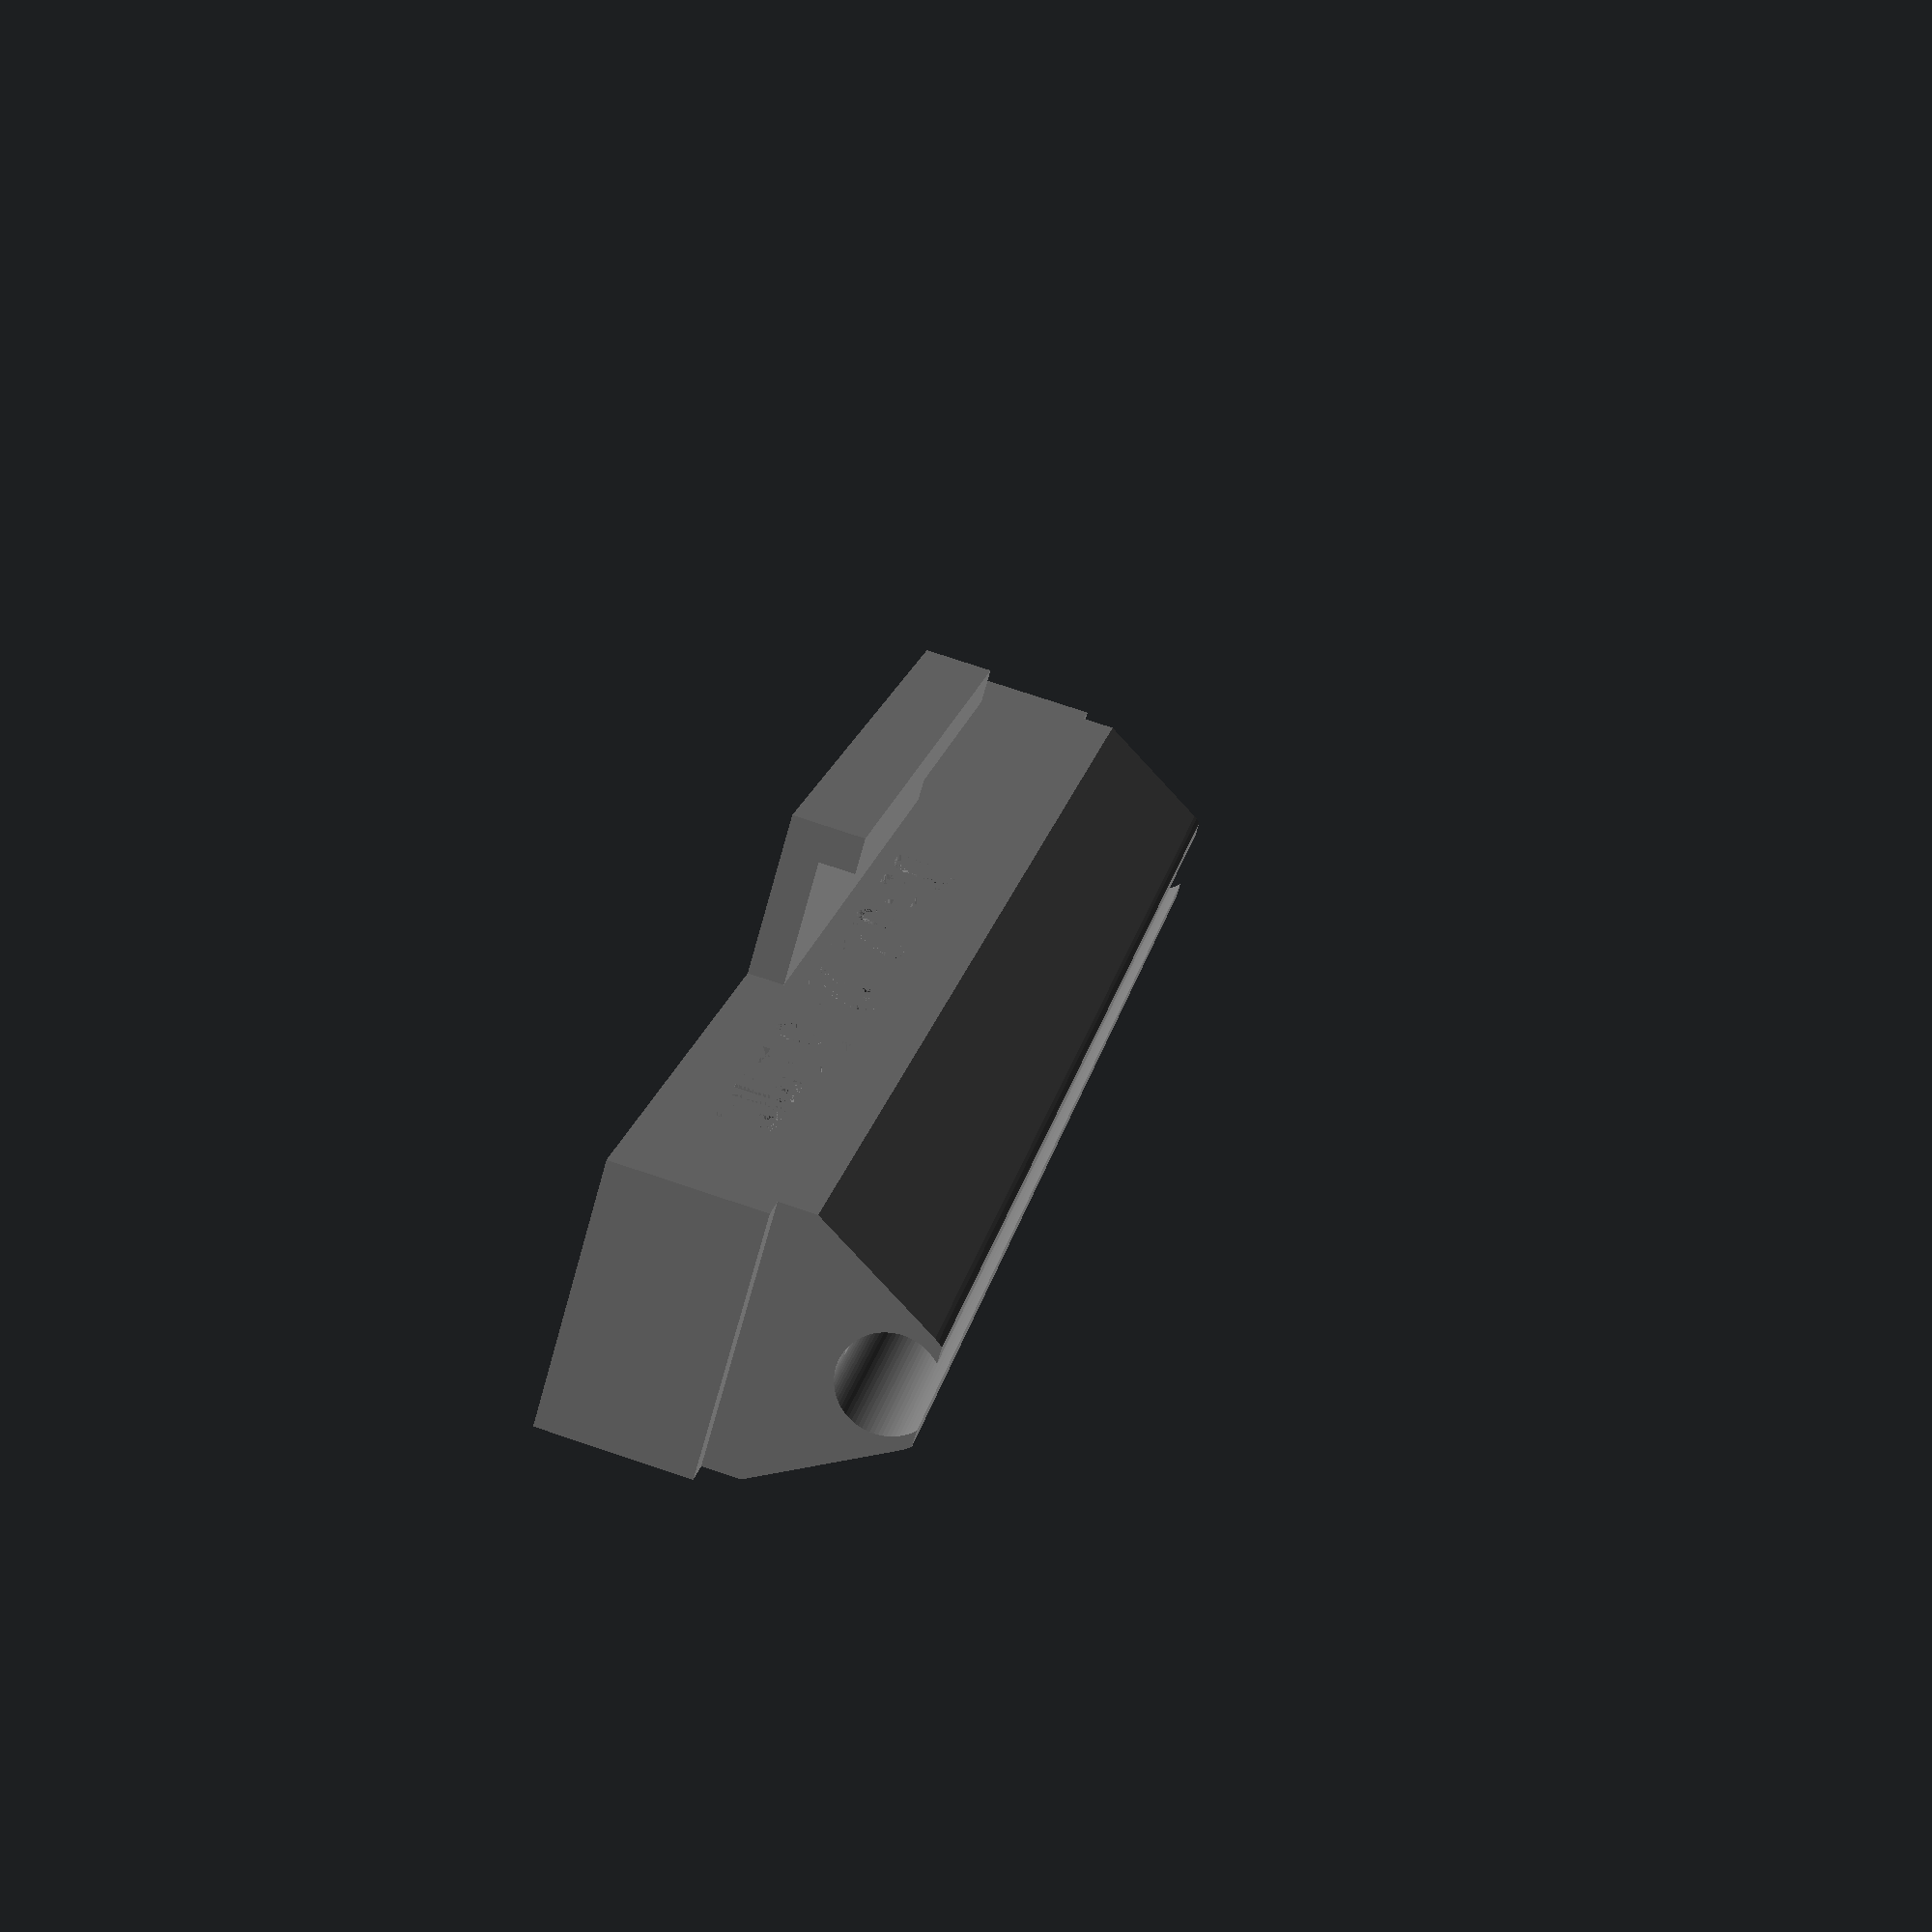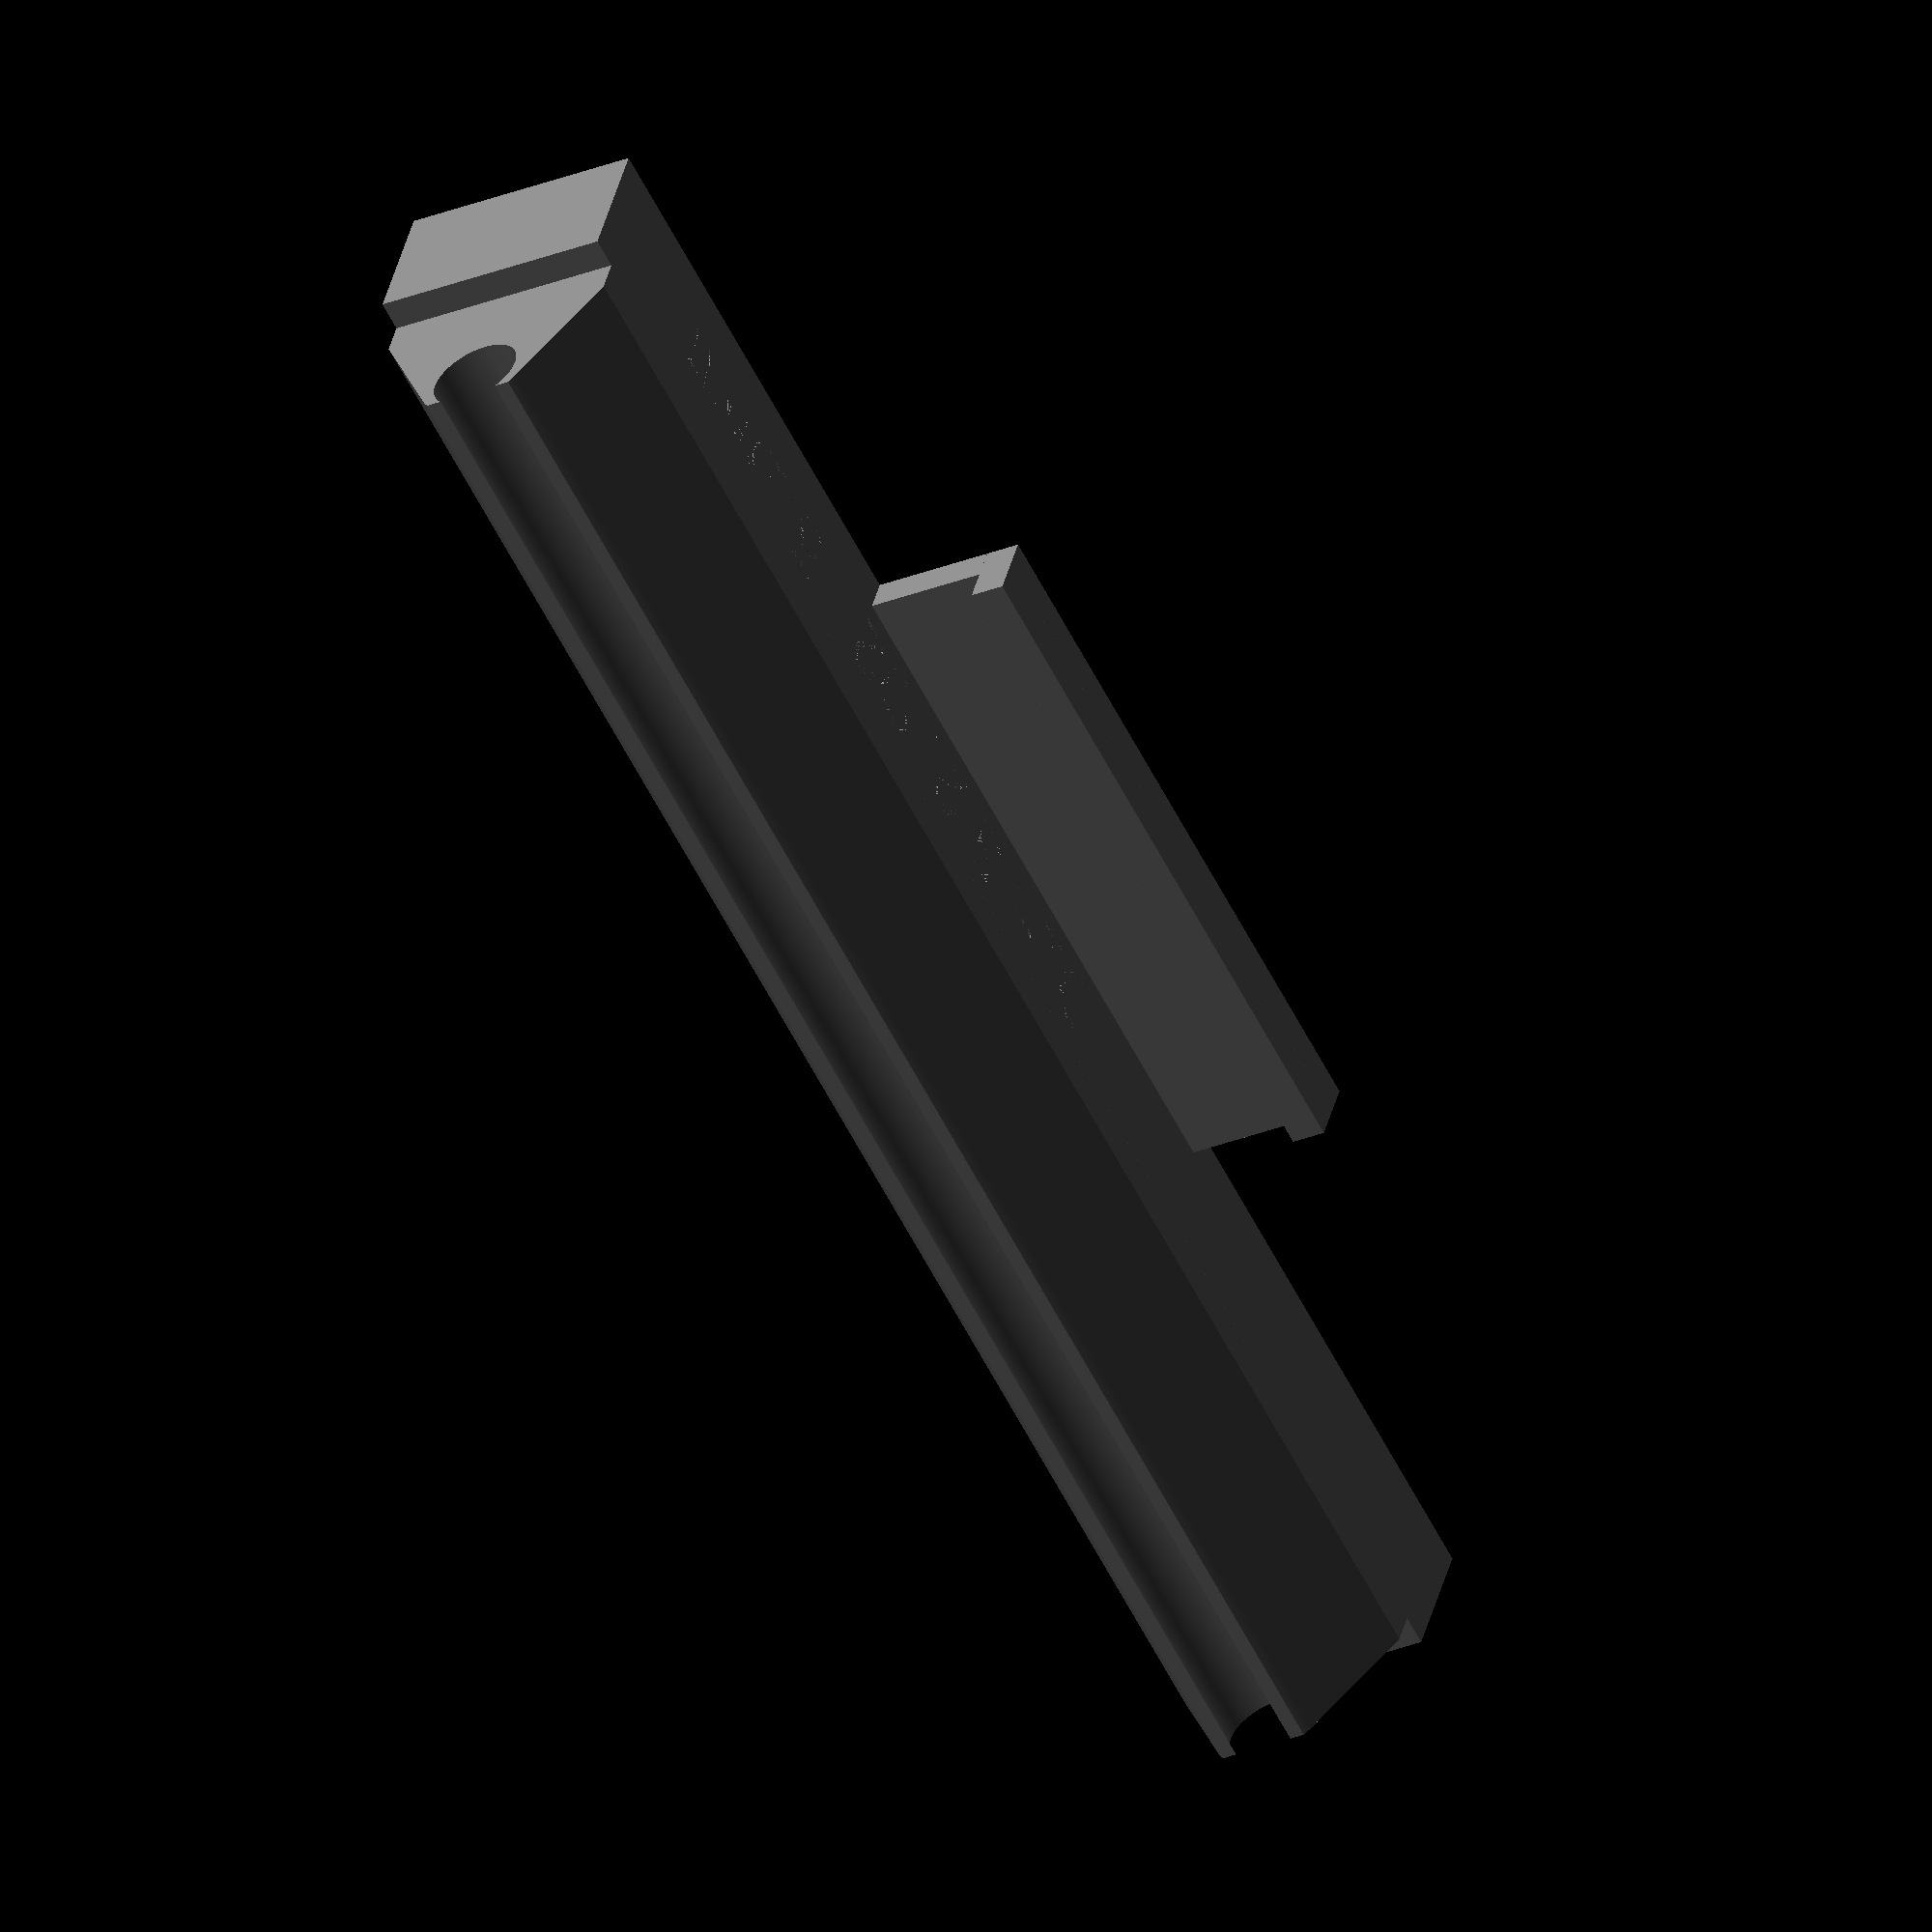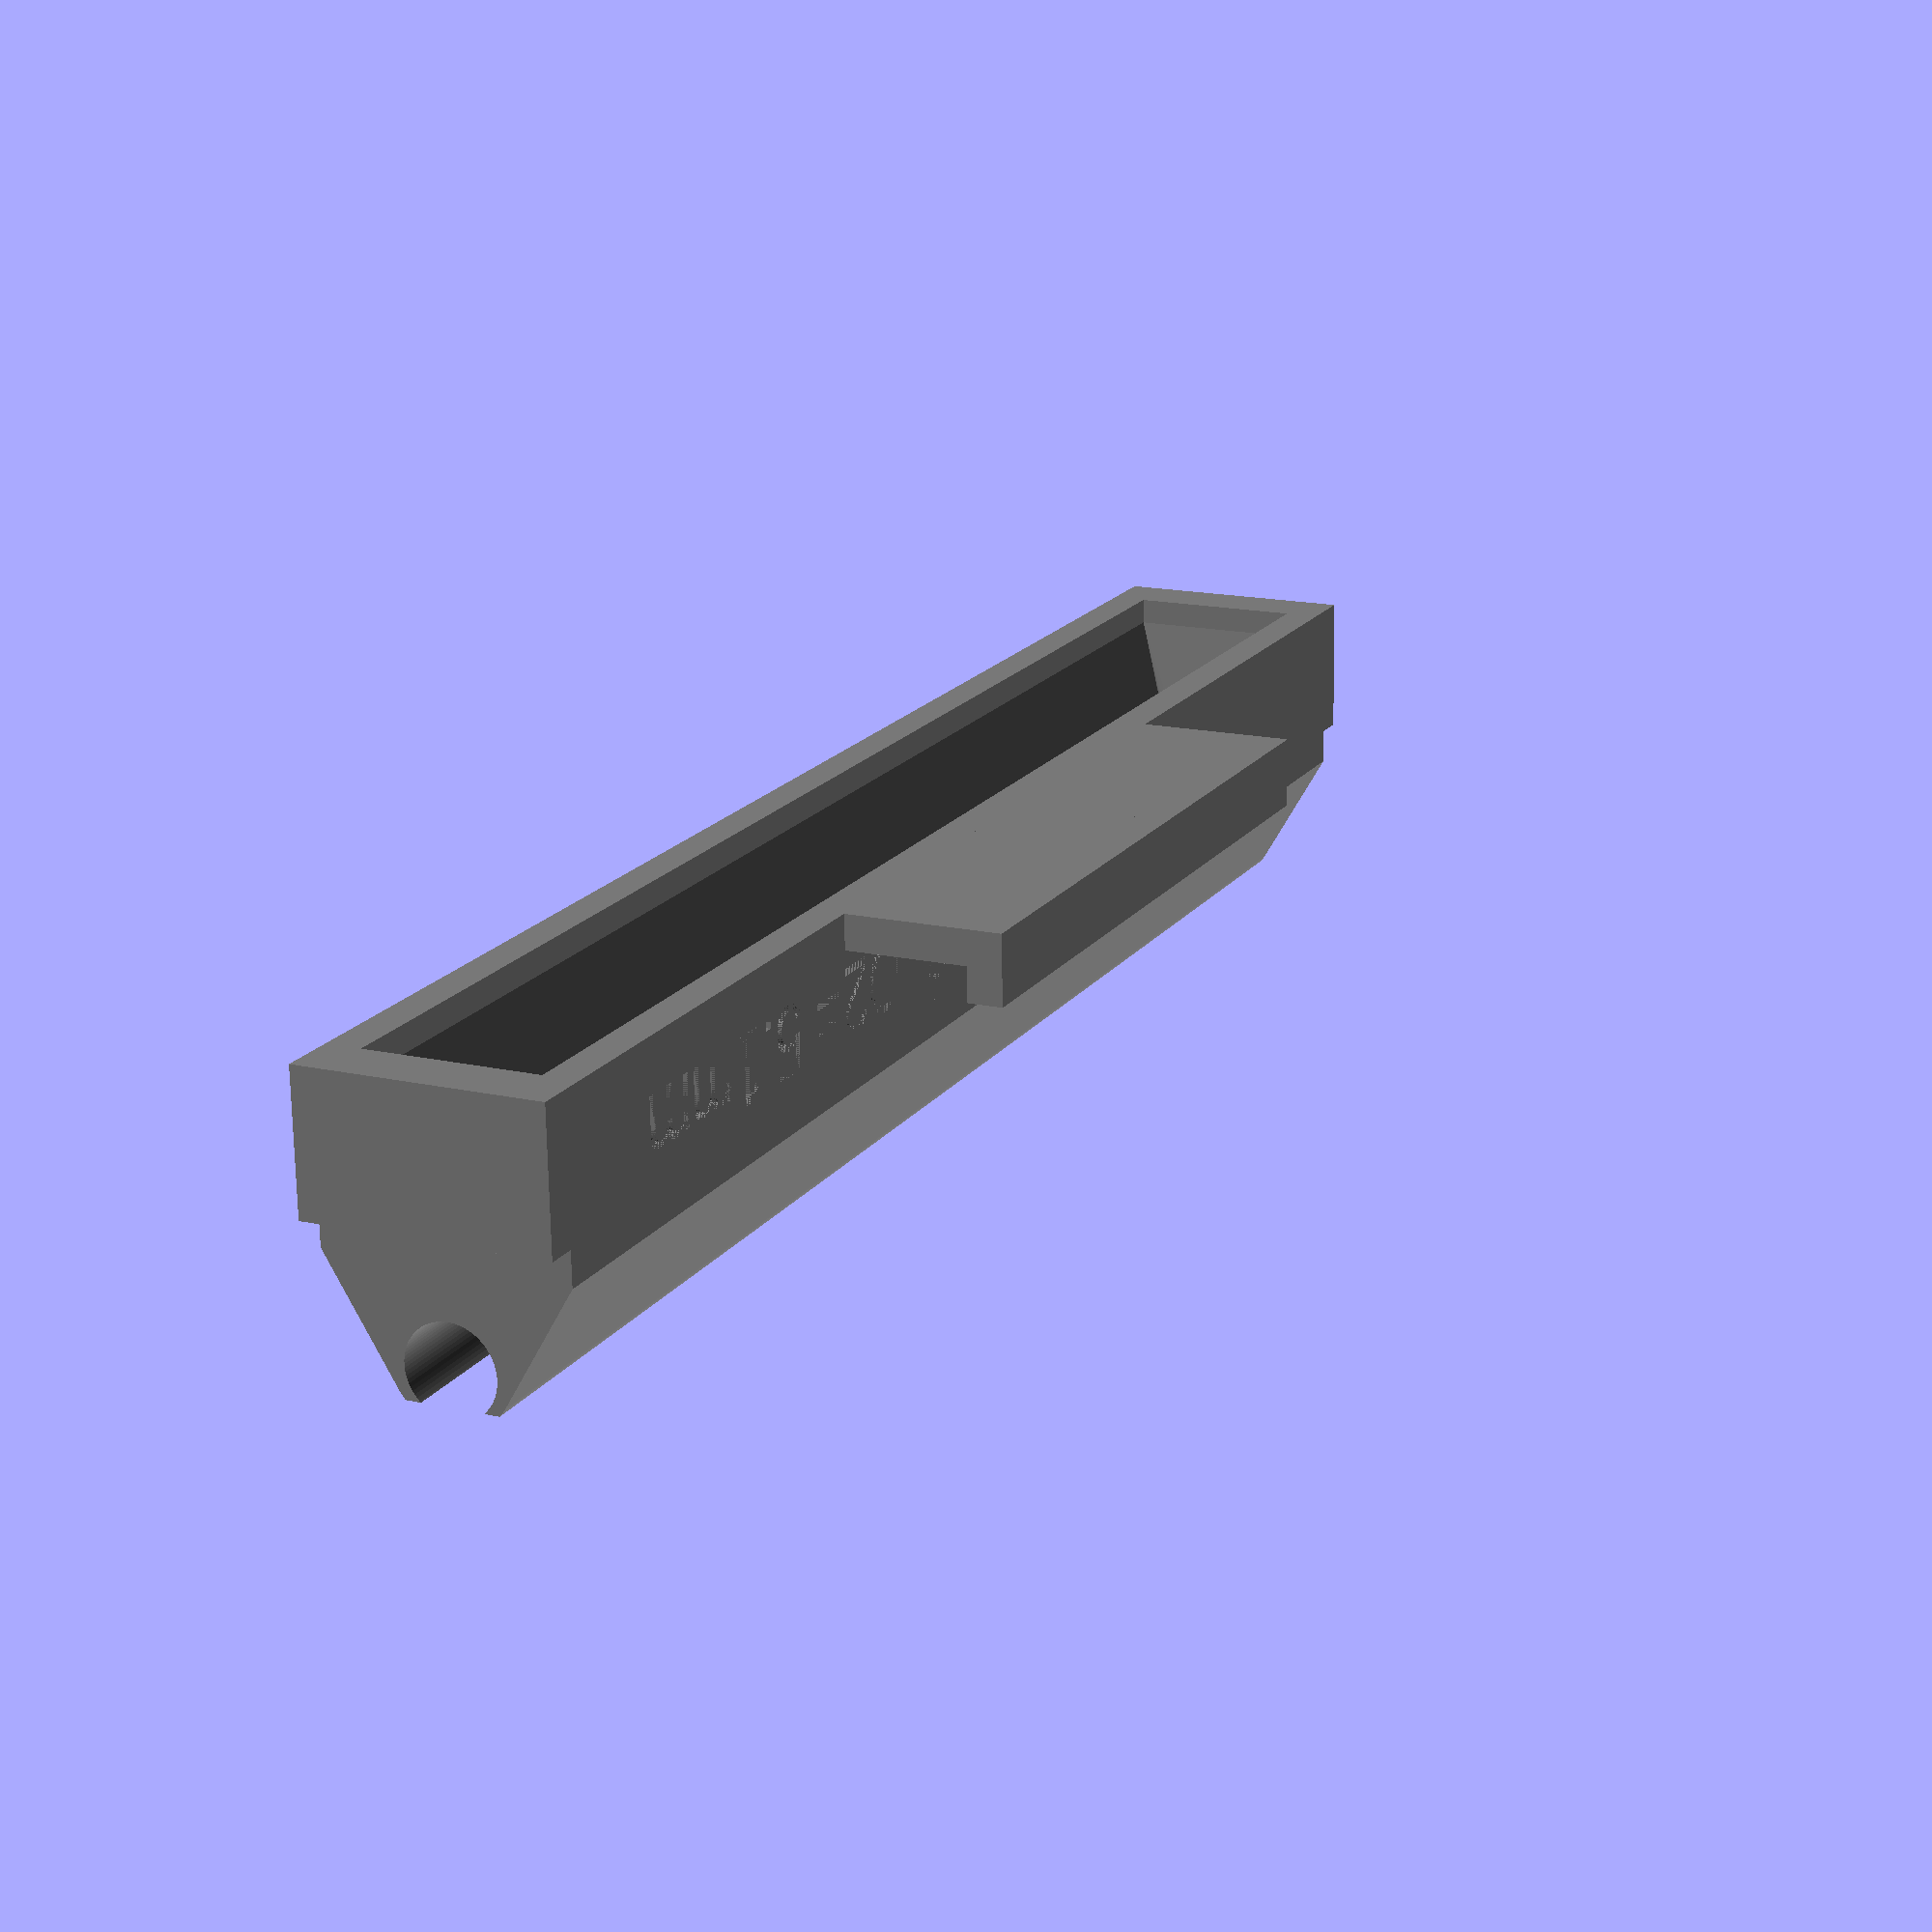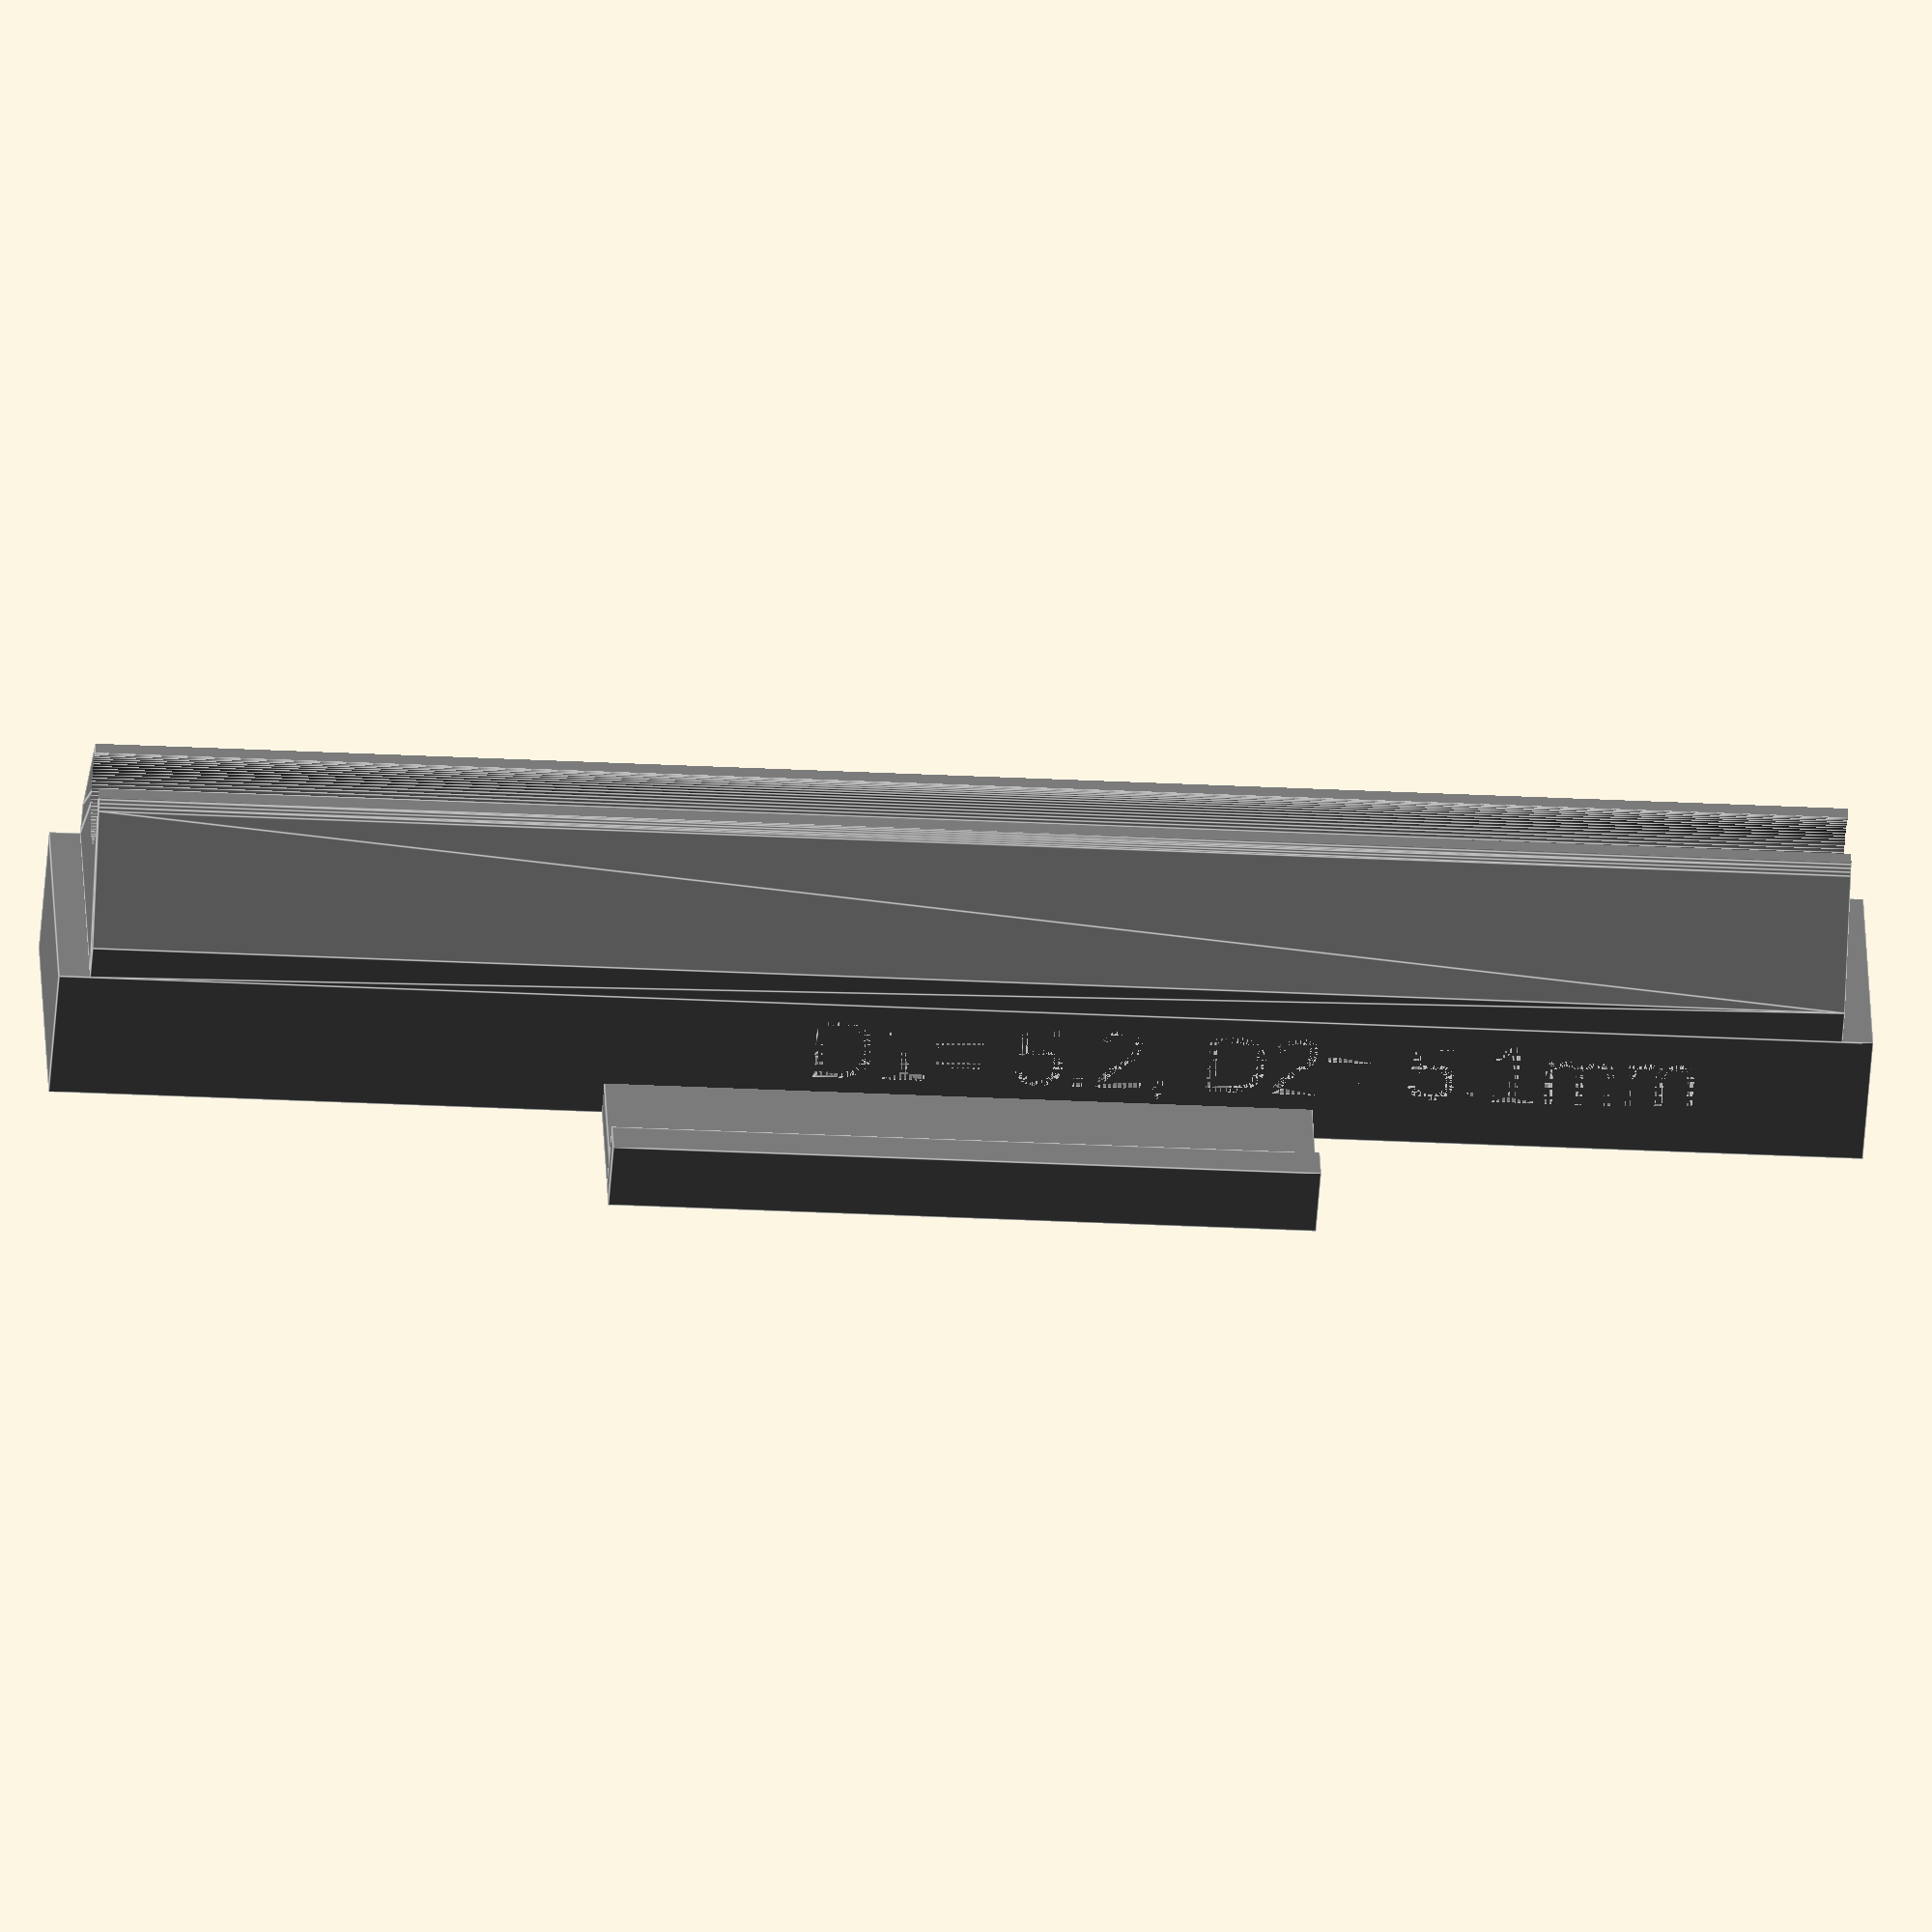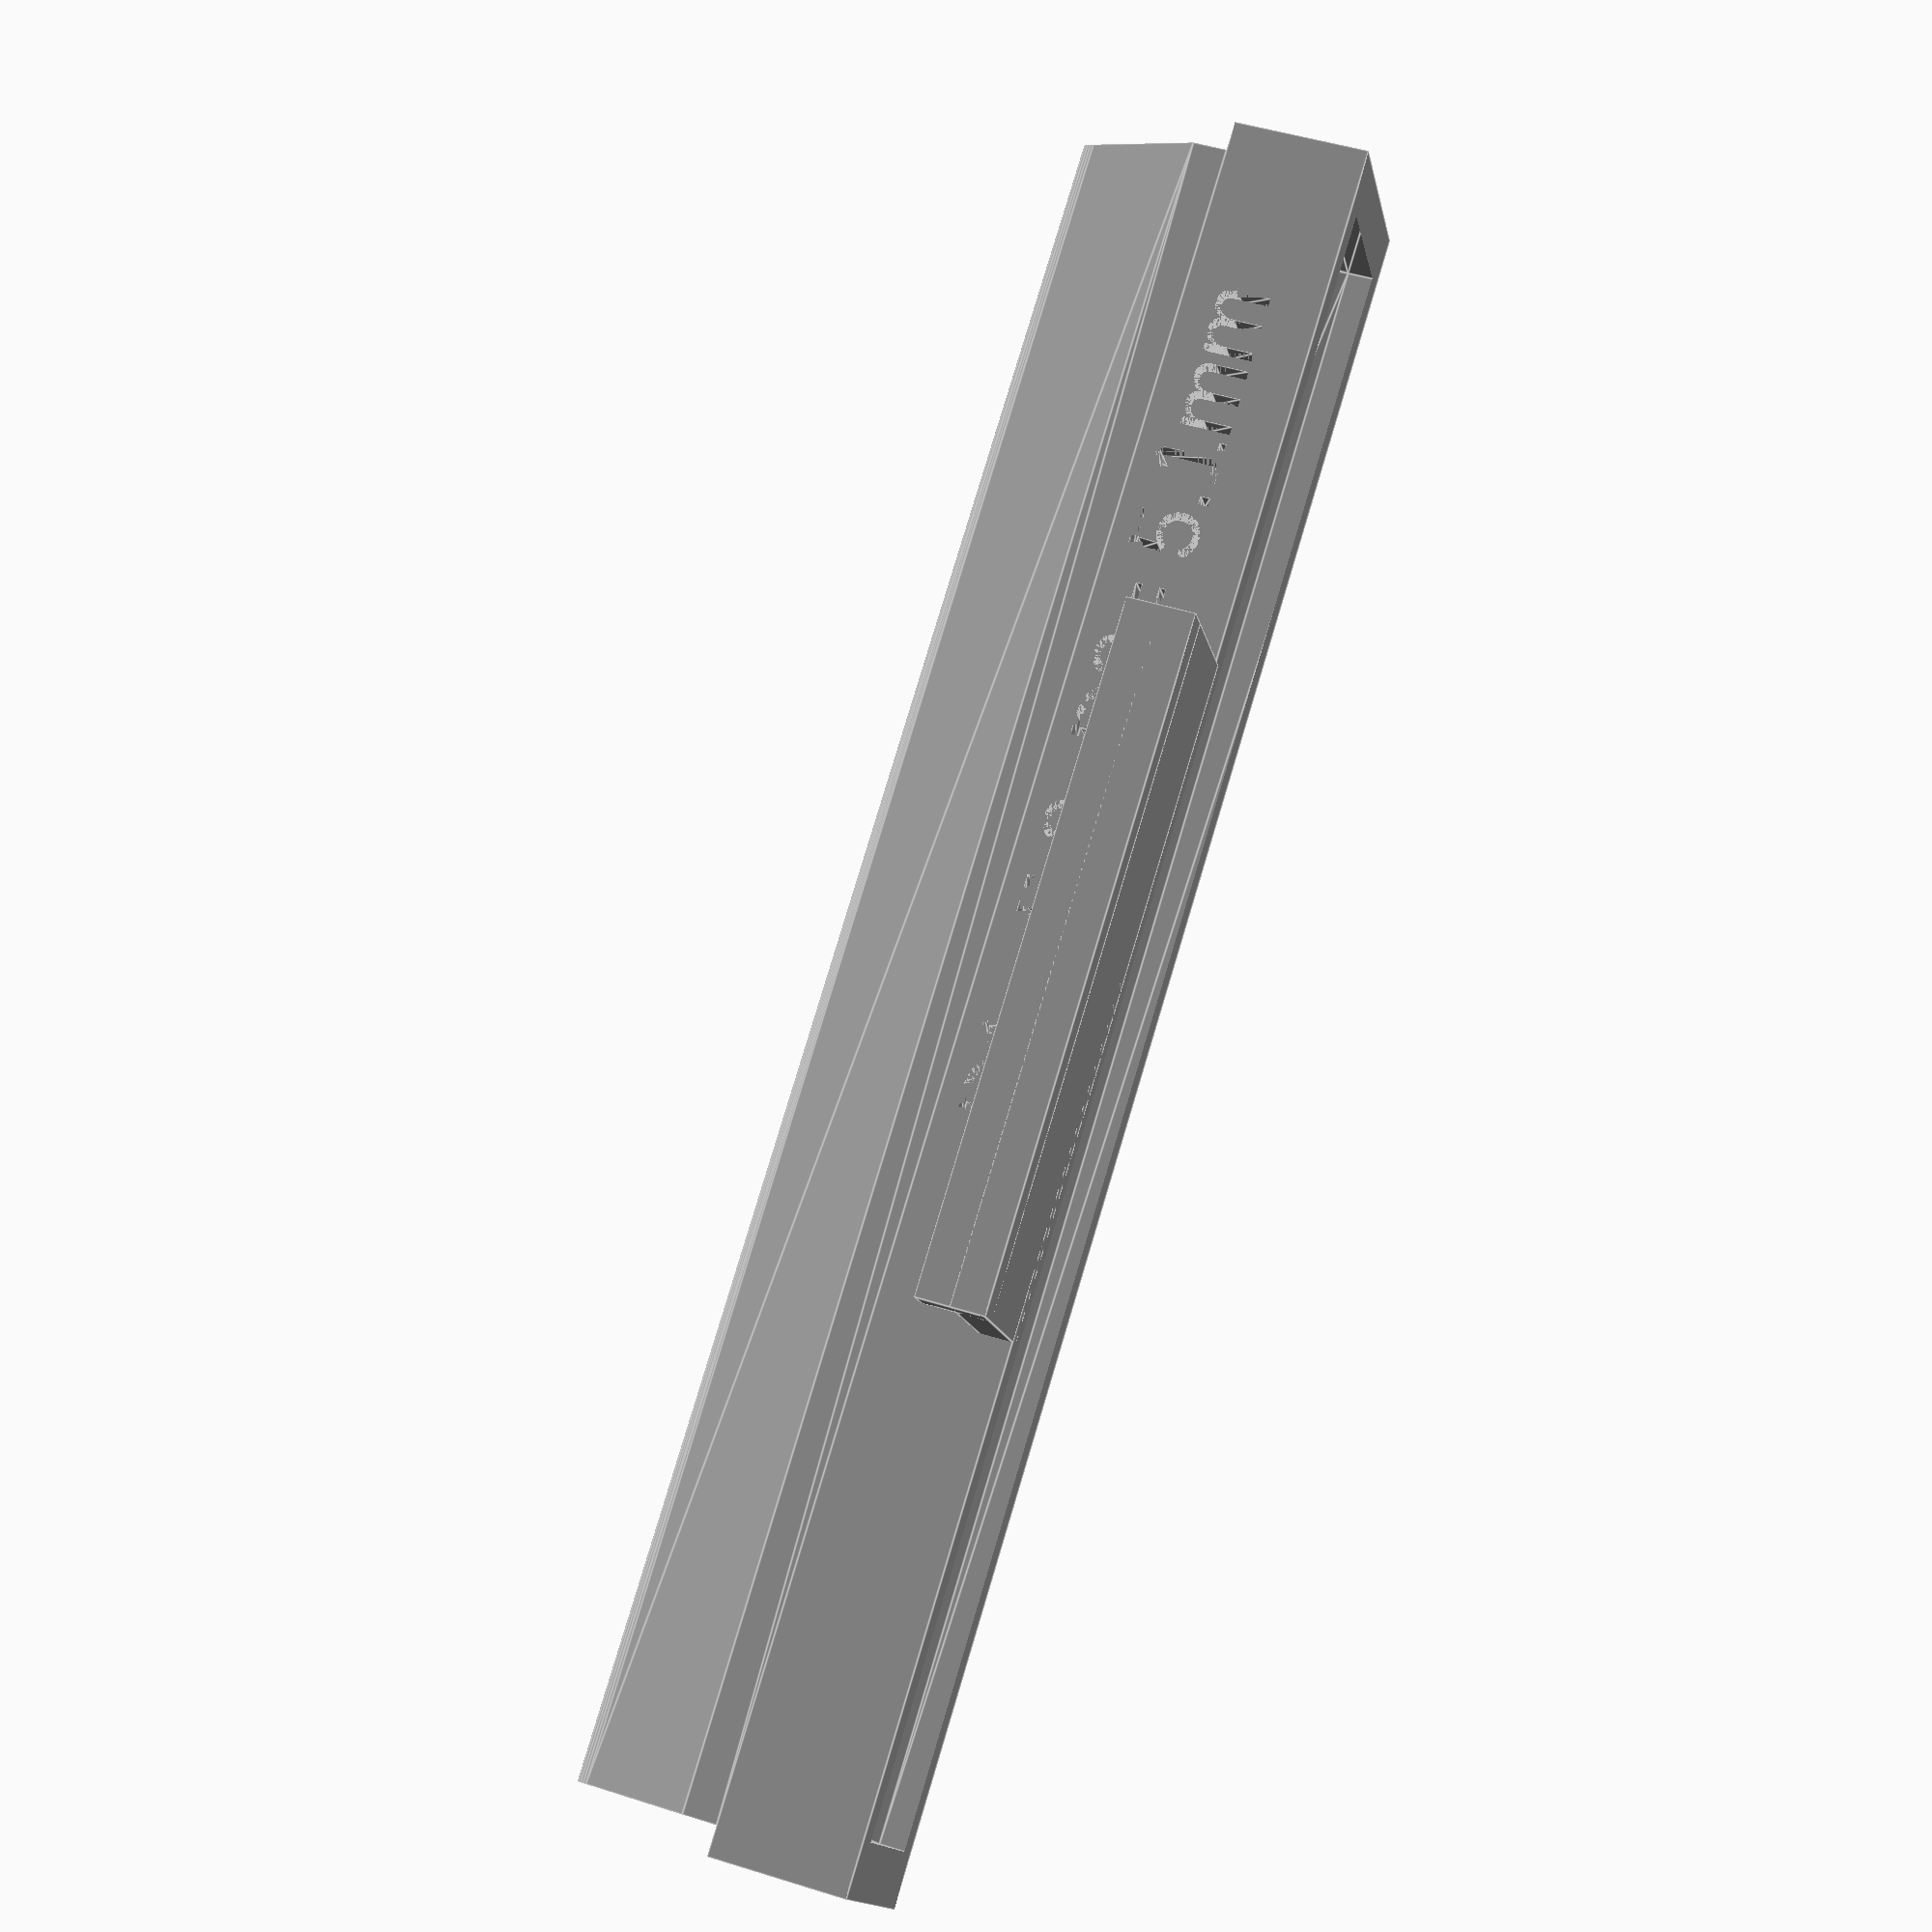
<openscad>
//suspension + solution dispenser trough

    //Selection: uncomment respective line

//suspension_trough();
solution_trough();
//support();
//cutting_aid();    //silicone mat

x=128;
y=120;
h=10;
platte_x=101;
platte_x_50=104;
platte_y=101;
platte_y_50=51;
$fn=80;

module suspension_trough() {    
    slit = 0.18; //0.18 resulted in a slit width of 0.1 mm
    slit_L=90;
    D=5.4; // OD glass rod 5 mm, length 98 mm
     
    color( "Gray", 1.0 ) {
    difference() {
    union() {
        //bottom
        hull() {
        translate([0, 0, 1.75]) cube([2, 2, 99]);
        translate ([12, 0, 1.75]) cube([2, 2, 99]);
        translate ([7, 7, 1.75]) cylinder(r=3, h=99, $fn=100);
            }
        //buildup
        translate([0, -8, 0]) cube([14, 8, 102.5]);
        //hold
        translate([13, -8, 31.25]) cube([10, 2, 40]);
        translate([21, -8, 31.25]) cube([2, 4, 40]);
        }
    //cut-out
    hull() {
    translate([7, 0, 2.25]) cylinder(d=D, h=98);
    translate([2, -8.5, 2.25]) cube([2, 2, 98]);
    translate ([10, -8.5, 2.25]) cube([2, 2, 98]);
        }
    //slit
    translate([7-slit/2, -10, (102.5-slit_L)/2]) cube([slit, 22, slit_L]); 
    //flat cut
    translate([-5, 9.5, -2]) cube([20, 2, 110]);
    //section cut for testing
    //translate([-3, -25, -4]) cube([20, 40, 37]);
    //label
    string = str(slit, " x ", slit_L, " mm, ", D, " mm OD");
    translate ([12, -5, 70]) rotate([0, 90, 0])
    linear_extrude(2) text(string, size = 4, direction = "ltr", spacing = 1 );
    }
        }
 //bridges
 difference() {
     union() {
        translate([2, 2, 33]) cube([10, 2, 2]);
        translate([2, 2, 66]) cube([10, 2, 2]);  
     }
        translate([7, 0, 2.25]) cylinder(d=D, h=98);
 }
 /*//glass rod for testing
 color( "LightCyan", 1.0 ) {
     translate([7, 0, 2.25]) cylinder(d=5, h=98);
 }*/
 }

module solution_trough() {
color( "Gray", 1.0 ) {
    D1=5.2; // OD glass rod 5 mm, length 99 mm
    D2=5.1; //cut-out
    
    difference() {
    union() {
        //bottom
        hull() {
        translate([0, 0, 1.75]) cube([2, 2, 99]);
        translate ([12, 0, 1.75]) cube([2, 2, 99]);
        translate ([7, 7, 1.75]) cylinder(r=3.5, h=99, $fn=100);
            }
        //buildup
        translate([0, -8, 0]) cube([14, 8, 102.5]);
        //hold
        translate([13, -8, 31.25]) cube([10, 2, 40]);
        translate([21, -8, 31.25]) cube([2, 4, 40]);
        }
    //cut-out
    hull() {
    translate([7, 2.3, 4.25]) cylinder(d=D2, h=94); //change the translate y value to modify the slit above the glass rod (minimum=2.3), the diameter D2 also could be increased/decreased (D2=5.1 results in a very small slit above the glass rod)
    translate([2, -8.5, 3.25]) cube([2, 2, 96]);
    translate ([10, -8.5, 3.25]) cube([2, 2, 96]);
        }
    translate([7, 7.4, -1]) cylinder(d=D1, h=104);
    //flat cut
    translate([-5, 9.3, -2]) cube([20, 2, 110]);
    //section cut for testing
    //translate([-3, -25, -4]) cube([30, 40, 70]);
    //label
    string = str("D1= ", D1, ", D2= ", D2, "mm");
    translate ([12, -5, 60]) rotate([0, 90, 0])
    linear_extrude(2) text(string, size = 4, direction = "ltr", spacing = 1 );
 }
 }
//bridges
translate([2.5, -1, 33]) cube([9, 3, 2]);
translate([2.5, -1, 66]) cube([9, 3, 2]);
//glass rod for testing
 /*color( "LightCyan", 1.0 ) {
     translate([7, 7.4, 1.3]) cylinder(d=D2, h=100);
 }*/
 }

module hanger() {
    difference() {
        difference() {
        //cube([6, 15, 62.5]);
        #translate([0, 35, 0]) cube([6, 12, 62.5]);
        hull() {
        translate([-1, 39.2, 7.5]) rotate([0, 90, 0]) cylinder(r=4.1, h=8, $fn=60);
        translate([-1, 39.2, -7.5]) rotate([0, 90, 0]) cylinder(r=4.1, h=8, $fn=60);
        }
        hull() {
        translate([-1, 39.2, 7.5+45]) rotate([0, 90, 0]) cylinder(r=4.1, h=8, $fn=60);
       translate([-1, 39.2, 25]) rotate([0, 90, 0]) cylinder(r=4.1, h=8, $fn=60);
        }
    translate([0, 25, 17.5]) cube([6, 25, 27.5]);
    translate([0, 25, 0]) cube([6, 25, 7]);
    }
        cube([6, 35, 62.5]); //Abschneiden
    }  
}

module support() {
    difference() {
        union() {
        cube([110, 18.5, 72]);
        translate([18, 18-34.6, 9.5]) hanger();
        translate([86, 18-34.6, 9.5]) hanger();
        }
        translate([3.25, 2, 0]) cube([103.5, 14.5, 75]);
        translate([5, -1, 0]) cube([100, 5, 75]);
        translate([3.25, -1, 35]) cube([103.5, 5, 75]);
    }
}

module cutting_aid() {   //silicone mat
k=0.8; //knife thickness
HF=10; //height
LF = 114; //length
DF = 3; //thickness
difference() {
cube([150, 45, 10]);
translate([18, 0, 10-DF]) cube([LF, 28, 10]); 
translate([5, 28-HF-k, 0]) cube([140, k, 10]);  
string = str(LF, " x ", HF, " x ", DF, " mm");
    translate ([12, 35, 7])
    linear_extrude(4) text(string, size = 6, direction = "ltr", spacing = 1 );    
}
}
</openscad>
<views>
elev=163.8 azim=74.1 roll=350.4 proj=p view=solid
elev=239.6 azim=345.7 roll=333.1 proj=o view=solid
elev=161.4 azim=1.0 roll=335.0 proj=p view=solid
elev=206.2 azim=241.6 roll=94.8 proj=o view=edges
elev=280.2 azim=259.7 roll=16.7 proj=p view=edges
</views>
